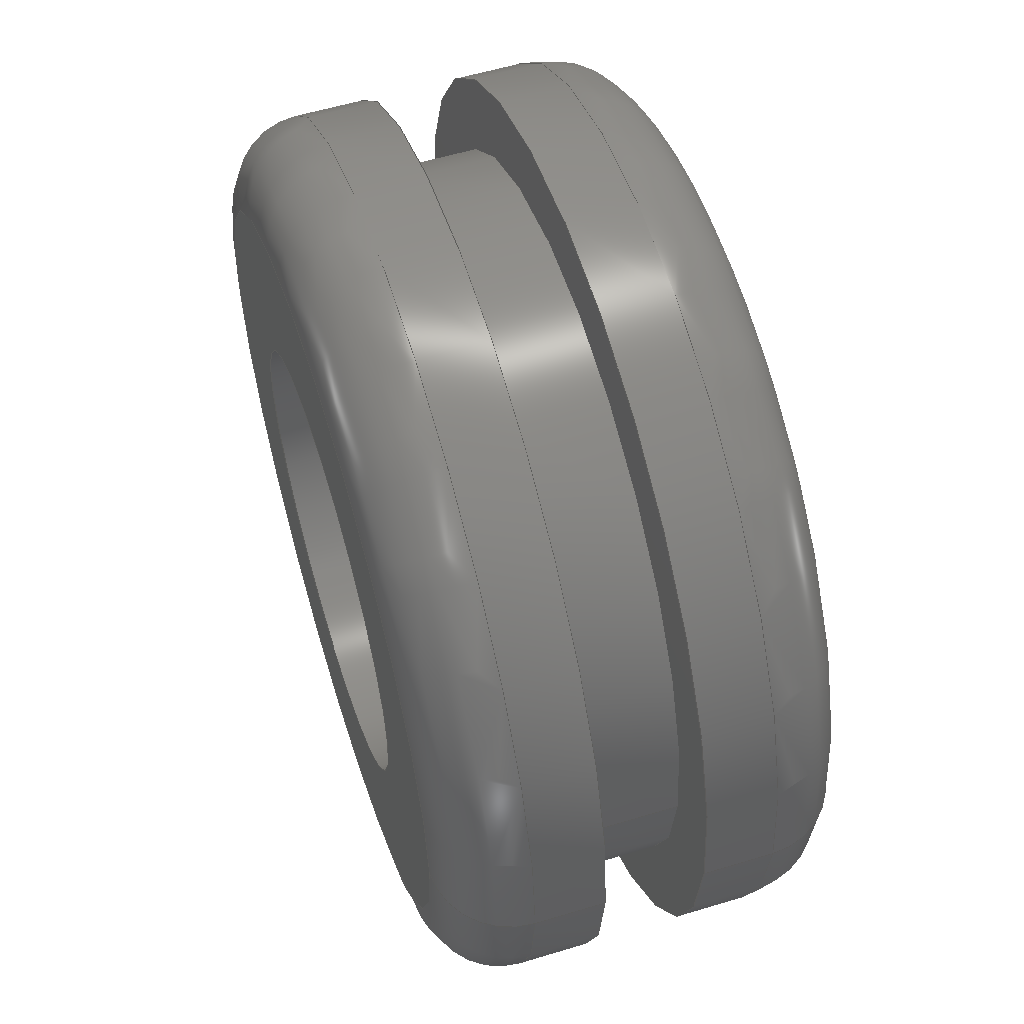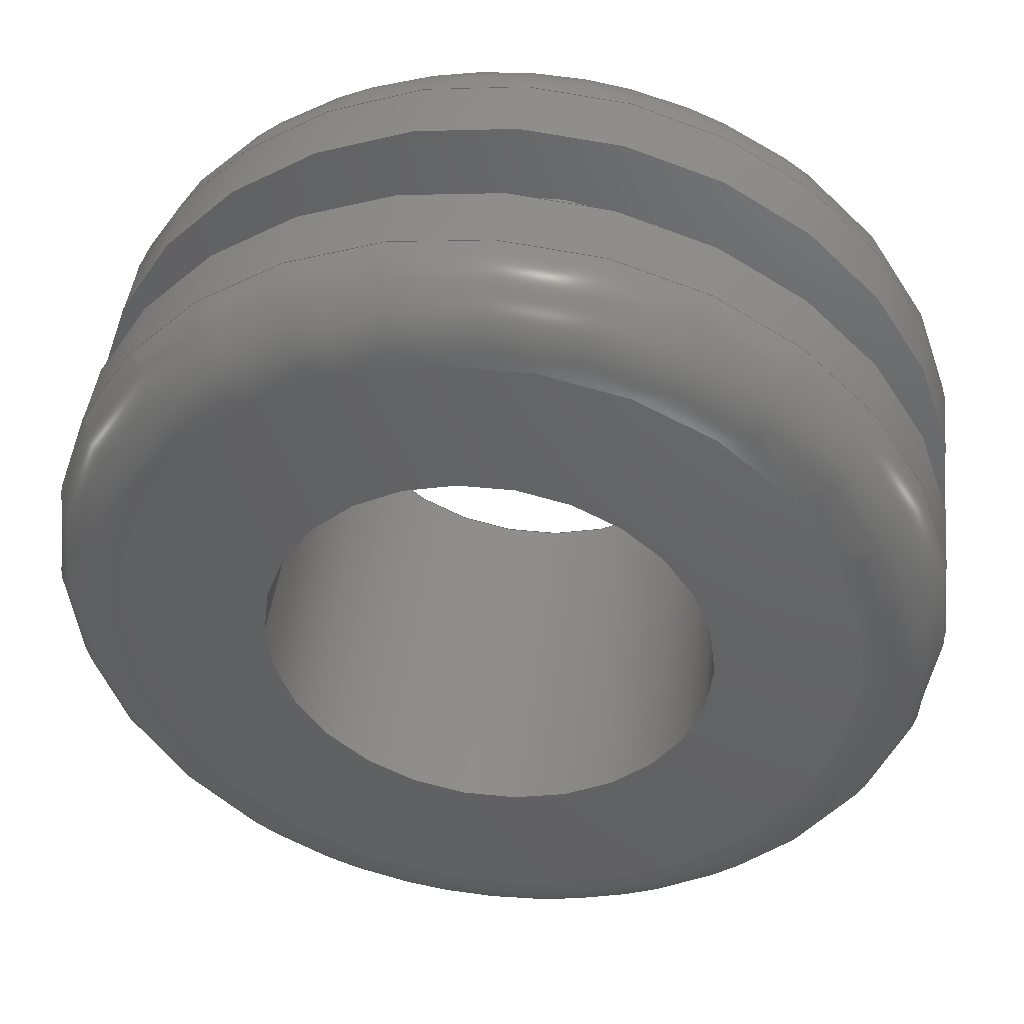
<metadata>
{"format":"step","ext":"stp","renderer":"f3d","projection":"perspective","resolution":1024,"background":"white","views":[{"elev":56.6,"azim":-107.6,"up":"+Y"},{"elev":44.0,"azim":6.9,"up":"+Y"}]}
</metadata>
<code>
ISO-10303-21;
DATA;
#1=MECHANICAL_DESIGN_GEOMETRIC_PRESENTATION_REPRESENTATION('',(#4),#358);
#2=SHAPE_REPRESENTATION_RELATIONSHIP('SRR','None',#368,#3);
#3=ADVANCED_BREP_SHAPE_REPRESENTATION('',(#5),#357);
#4=STYLED_ITEM('',(#377),#5);
#5=MANIFOLD_SOLID_BREP('Body1',#182);
#6=FACE_BOUND('',#39,.T.);
#7=FACE_BOUND('',#42,.T.);
#8=FACE_BOUND('',#45,.T.);
#9=FACE_BOUND('',#48,.T.);
#10=PLANE('',#205);
#11=PLANE('',#214);
#12=PLANE('',#220);
#13=PLANE('',#226);
#14=LINE('',#311,#18);
#15=LINE('',#340,#19);
#16=LINE('',#351,#20);
#17=LINE('',#354,#21);
#18=VECTOR('',#244,0.2812);
#19=VECTOR('',#279,0.2812);
#20=VECTOR('',#292,0.2344);
#21=VECTOR('',#297,0.1406);
#22=CYLINDRICAL_SURFACE('',#202,0.2812);
#23=CYLINDRICAL_SURFACE('',#217,0.2812);
#24=CYLINDRICAL_SURFACE('',#223,0.2344);
#25=CYLINDRICAL_SURFACE('',#227,0.1406);
#26=FACE_OUTER_BOUND('',#36,.T.);
#27=FACE_OUTER_BOUND('',#37,.T.);
#28=FACE_OUTER_BOUND('',#38,.T.);
#29=FACE_OUTER_BOUND('',#40,.T.);
#30=FACE_OUTER_BOUND('',#41,.T.);
#31=FACE_OUTER_BOUND('',#43,.T.);
#32=FACE_OUTER_BOUND('',#44,.T.);
#33=FACE_OUTER_BOUND('',#46,.T.);
#34=FACE_OUTER_BOUND('',#47,.T.);
#35=FACE_OUTER_BOUND('',#49,.T.);
#36=EDGE_LOOP('',(#118,#119,#120,#121,#122,#123));
#37=EDGE_LOOP('',(#124,#125,#126,#127,#128,#129));
#38=EDGE_LOOP('',(#130,#131));
#39=EDGE_LOOP('',(#132,#133));
#40=EDGE_LOOP('',(#134,#135,#136,#137,#138,#139));
#41=EDGE_LOOP('',(#140,#141));
#42=EDGE_LOOP('',(#142,#143));
#43=EDGE_LOOP('',(#144,#145,#146,#147,#148,#149));
#44=EDGE_LOOP('',(#150,#151));
#45=EDGE_LOOP('',(#152,#153));
#46=EDGE_LOOP('',(#154,#155,#156,#157,#158,#159));
#47=EDGE_LOOP('',(#160,#161));
#48=EDGE_LOOP('',(#162,#163));
#49=EDGE_LOOP('',(#164,#165,#166,#167,#168,#169));
#50=CIRCLE('',#197,0.2313);
#51=CIRCLE('',#198,0.05);
#52=CIRCLE('',#199,0.2812);
#53=CIRCLE('',#200,0.2812);
#54=CIRCLE('',#201,0.2313);
#55=CIRCLE('',#203,0.2812);
#56=CIRCLE('',#204,0.2812);
#57=CIRCLE('',#206,0.1406);
#58=CIRCLE('',#207,0.1406);
#59=CIRCLE('',#209,0.2812);
#60=CIRCLE('',#210,0.05);
#61=CIRCLE('',#211,0.2313);
#62=CIRCLE('',#212,0.2313);
#63=CIRCLE('',#213,0.2812);
#64=CIRCLE('',#215,0.1406);
#65=CIRCLE('',#216,0.1406);
#66=CIRCLE('',#218,0.2812);
#67=CIRCLE('',#219,0.2812);
#68=CIRCLE('',#221,0.2344);
#69=CIRCLE('',#222,0.2344);
#70=CIRCLE('',#224,0.2344);
#71=CIRCLE('',#225,0.2344);
#72=VERTEX_POINT('',#300);
#73=VERTEX_POINT('',#301);
#74=VERTEX_POINT('',#303);
#75=VERTEX_POINT('',#305);
#76=VERTEX_POINT('',#310);
#77=VERTEX_POINT('',#312);
#78=VERTEX_POINT('',#316);
#79=VERTEX_POINT('',#317);
#80=VERTEX_POINT('',#321);
#81=VERTEX_POINT('',#322);
#82=VERTEX_POINT('',#324);
#83=VERTEX_POINT('',#326);
#84=VERTEX_POINT('',#331);
#85=VERTEX_POINT('',#332);
#86=VERTEX_POINT('',#336);
#87=VERTEX_POINT('',#337);
#88=VERTEX_POINT('',#342);
#89=VERTEX_POINT('',#343);
#90=VERTEX_POINT('',#347);
#91=VERTEX_POINT('',#348);
#92=EDGE_CURVE('',#72,#73,#50,.T.);
#93=EDGE_CURVE('',#73,#74,#51,.T.);
#94=EDGE_CURVE('',#74,#75,#52,.T.);
#95=EDGE_CURVE('',#75,#74,#53,.T.);
#96=EDGE_CURVE('',#73,#72,#54,.T.);
#97=EDGE_CURVE('',#74,#76,#14,.T.);
#98=EDGE_CURVE('',#76,#77,#55,.T.);
#99=EDGE_CURVE('',#77,#76,#56,.T.);
#100=EDGE_CURVE('',#78,#79,#57,.T.);
#101=EDGE_CURVE('',#79,#78,#58,.T.);
#102=EDGE_CURVE('',#80,#81,#59,.T.);
#103=EDGE_CURVE('',#81,#82,#60,.T.);
#104=EDGE_CURVE('',#82,#83,#61,.T.);
#105=EDGE_CURVE('',#83,#82,#62,.T.);
#106=EDGE_CURVE('',#81,#80,#63,.T.);
#107=EDGE_CURVE('',#84,#85,#64,.T.);
#108=EDGE_CURVE('',#85,#84,#65,.T.);
#109=EDGE_CURVE('',#86,#87,#66,.T.);
#110=EDGE_CURVE('',#87,#86,#67,.T.);
#111=EDGE_CURVE('',#87,#81,#15,.T.);
#112=EDGE_CURVE('',#88,#89,#68,.T.);
#113=EDGE_CURVE('',#89,#88,#69,.T.);
#114=EDGE_CURVE('',#90,#91,#70,.T.);
#115=EDGE_CURVE('',#91,#90,#71,.T.);
#116=EDGE_CURVE('',#91,#89,#16,.T.);
#117=EDGE_CURVE('',#79,#85,#17,.T.);
#118=ORIENTED_EDGE('',*,*,#92,.T.);
#119=ORIENTED_EDGE('',*,*,#93,.T.);
#120=ORIENTED_EDGE('',*,*,#94,.T.);
#121=ORIENTED_EDGE('',*,*,#95,.T.);
#122=ORIENTED_EDGE('',*,*,#93,.F.);
#123=ORIENTED_EDGE('',*,*,#96,.T.);
#124=ORIENTED_EDGE('',*,*,#95,.F.);
#125=ORIENTED_EDGE('',*,*,#94,.F.);
#126=ORIENTED_EDGE('',*,*,#97,.T.);
#127=ORIENTED_EDGE('',*,*,#98,.T.);
#128=ORIENTED_EDGE('',*,*,#99,.T.);
#129=ORIENTED_EDGE('',*,*,#97,.F.);
#130=ORIENTED_EDGE('',*,*,#92,.F.);
#131=ORIENTED_EDGE('',*,*,#96,.F.);
#132=ORIENTED_EDGE('',*,*,#100,.F.);
#133=ORIENTED_EDGE('',*,*,#101,.F.);
#134=ORIENTED_EDGE('',*,*,#102,.T.);
#135=ORIENTED_EDGE('',*,*,#103,.T.);
#136=ORIENTED_EDGE('',*,*,#104,.T.);
#137=ORIENTED_EDGE('',*,*,#105,.T.);
#138=ORIENTED_EDGE('',*,*,#103,.F.);
#139=ORIENTED_EDGE('',*,*,#106,.T.);
#140=ORIENTED_EDGE('',*,*,#105,.F.);
#141=ORIENTED_EDGE('',*,*,#104,.F.);
#142=ORIENTED_EDGE('',*,*,#107,.T.);
#143=ORIENTED_EDGE('',*,*,#108,.T.);
#144=ORIENTED_EDGE('',*,*,#109,.F.);
#145=ORIENTED_EDGE('',*,*,#110,.F.);
#146=ORIENTED_EDGE('',*,*,#111,.T.);
#147=ORIENTED_EDGE('',*,*,#102,.F.);
#148=ORIENTED_EDGE('',*,*,#106,.F.);
#149=ORIENTED_EDGE('',*,*,#111,.F.);
#150=ORIENTED_EDGE('',*,*,#109,.T.);
#151=ORIENTED_EDGE('',*,*,#110,.T.);
#152=ORIENTED_EDGE('',*,*,#112,.F.);
#153=ORIENTED_EDGE('',*,*,#113,.F.);
#154=ORIENTED_EDGE('',*,*,#114,.F.);
#155=ORIENTED_EDGE('',*,*,#115,.F.);
#156=ORIENTED_EDGE('',*,*,#116,.T.);
#157=ORIENTED_EDGE('',*,*,#113,.T.);
#158=ORIENTED_EDGE('',*,*,#112,.T.);
#159=ORIENTED_EDGE('',*,*,#116,.F.);
#160=ORIENTED_EDGE('',*,*,#99,.F.);
#161=ORIENTED_EDGE('',*,*,#98,.F.);
#162=ORIENTED_EDGE('',*,*,#114,.T.);
#163=ORIENTED_EDGE('',*,*,#115,.T.);
#164=ORIENTED_EDGE('',*,*,#100,.T.);
#165=ORIENTED_EDGE('',*,*,#117,.T.);
#166=ORIENTED_EDGE('',*,*,#107,.F.);
#167=ORIENTED_EDGE('',*,*,#108,.F.);
#168=ORIENTED_EDGE('',*,*,#117,.F.);
#169=ORIENTED_EDGE('',*,*,#101,.T.);
#170=TOROIDAL_SURFACE('',#196,0.2313,0.05);
#171=TOROIDAL_SURFACE('',#208,0.2313,0.05);
#172=ADVANCED_FACE('',(#26),#170,.T.);
#173=ADVANCED_FACE('',(#27),#22,.T.);
#174=ADVANCED_FACE('',(#28,#6),#10,.T.);
#175=ADVANCED_FACE('',(#29),#171,.T.);
#176=ADVANCED_FACE('',(#30,#7),#11,.T.);
#177=ADVANCED_FACE('',(#31),#23,.T.);
#178=ADVANCED_FACE('',(#32,#8),#12,.T.);
#179=ADVANCED_FACE('',(#33),#24,.T.);
#180=ADVANCED_FACE('',(#34,#9),#13,.T.);
#181=ADVANCED_FACE('',(#35),#25,.F.);
#182=CLOSED_SHELL('',(#172,#173,#174,#175,#176,#177,#178,#179,#180,#181));
#183=DERIVED_UNIT_ELEMENT(#185,1);
#184=DERIVED_UNIT_ELEMENT(#362,3);
#185=(
MASS_UNIT()
NAMED_UNIT(*)
SI_UNIT(.KILO.,.GRAM.)
);
#186=DERIVED_UNIT((#183,#184));
#187=MEASURE_REPRESENTATION_ITEM('density measure',
POSITIVE_RATIO_MEASURE(7850),#186);
#188=PROPERTY_DEFINITION_REPRESENTATION(#193,#190);
#189=PROPERTY_DEFINITION_REPRESENTATION(#194,#191);
#190=REPRESENTATION('material name',(#192),#357);
#191=REPRESENTATION('density',(#187),#357);
#192=DESCRIPTIVE_REPRESENTATION_ITEM('Steel','Steel');
#193=PROPERTY_DEFINITION('material property','material name',#370);
#194=PROPERTY_DEFINITION('material property','density of part',#370);
#195=AXIS2_PLACEMENT_3D('placement',#298,#228,#229);
#196=AXIS2_PLACEMENT_3D('',#299,#230,#231);
#197=AXIS2_PLACEMENT_3D('',#302,#232,#233);
#198=AXIS2_PLACEMENT_3D('',#304,#234,#235);
#199=AXIS2_PLACEMENT_3D('',#306,#236,#237);
#200=AXIS2_PLACEMENT_3D('',#307,#238,#239);
#201=AXIS2_PLACEMENT_3D('',#308,#240,#241);
#202=AXIS2_PLACEMENT_3D('',#309,#242,#243);
#203=AXIS2_PLACEMENT_3D('',#313,#245,#246);
#204=AXIS2_PLACEMENT_3D('',#314,#247,#248);
#205=AXIS2_PLACEMENT_3D('',#315,#249,#250);
#206=AXIS2_PLACEMENT_3D('',#318,#251,#252);
#207=AXIS2_PLACEMENT_3D('',#319,#253,#254);
#208=AXIS2_PLACEMENT_3D('',#320,#255,#256);
#209=AXIS2_PLACEMENT_3D('',#323,#257,#258);
#210=AXIS2_PLACEMENT_3D('',#325,#259,#260);
#211=AXIS2_PLACEMENT_3D('',#327,#261,#262);
#212=AXIS2_PLACEMENT_3D('',#328,#263,#264);
#213=AXIS2_PLACEMENT_3D('',#329,#265,#266);
#214=AXIS2_PLACEMENT_3D('',#330,#267,#268);
#215=AXIS2_PLACEMENT_3D('',#333,#269,#270);
#216=AXIS2_PLACEMENT_3D('',#334,#271,#272);
#217=AXIS2_PLACEMENT_3D('',#335,#273,#274);
#218=AXIS2_PLACEMENT_3D('',#338,#275,#276);
#219=AXIS2_PLACEMENT_3D('',#339,#277,#278);
#220=AXIS2_PLACEMENT_3D('',#341,#280,#281);
#221=AXIS2_PLACEMENT_3D('',#344,#282,#283);
#222=AXIS2_PLACEMENT_3D('',#345,#284,#285);
#223=AXIS2_PLACEMENT_3D('',#346,#286,#287);
#224=AXIS2_PLACEMENT_3D('',#349,#288,#289);
#225=AXIS2_PLACEMENT_3D('',#350,#290,#291);
#226=AXIS2_PLACEMENT_3D('',#352,#293,#294);
#227=AXIS2_PLACEMENT_3D('',#353,#295,#296);
#228=DIRECTION('axis',(0,0,1));
#229=DIRECTION('refdir',(1,0,0));
#230=DIRECTION('center_axis',(-4.144e-16,0,1));
#231=DIRECTION('ref_axis',(1,0,3.947e-16));
#232=DIRECTION('center_axis',(4.144e-16,0,-1));
#233=DIRECTION('ref_axis',(-1,1.225e-16,-4.144e-16));
#234=DIRECTION('center_axis',(1.225e-16,-1,5.075e-32));
#235=DIRECTION('ref_axis',(-1,-1.225e-16,-4.274e-16));
#236=DIRECTION('center_axis',(-4.144e-16,0,1));
#237=DIRECTION('ref_axis',(-1,1.225e-16,-4.274e-16));
#238=DIRECTION('center_axis',(-4.144e-16,0,1));
#239=DIRECTION('ref_axis',(-1,1.225e-16,-4.274e-16));
#240=DIRECTION('center_axis',(4.144e-16,0,-1));
#241=DIRECTION('ref_axis',(-1,1.225e-16,-4.144e-16));
#242=DIRECTION('center_axis',(-4.144e-16,0,1));
#243=DIRECTION('ref_axis',(1,0,3.885e-16));
#244=DIRECTION('',(4.144e-16,0,-1));
#245=DIRECTION('center_axis',(-4.144e-16,0,1));
#246=DIRECTION('ref_axis',(1,0,4.144e-16));
#247=DIRECTION('center_axis',(-4.144e-16,0,1));
#248=DIRECTION('ref_axis',(1,0,4.144e-16));
#249=DIRECTION('center_axis',(-4.144e-16,0,1));
#250=DIRECTION('ref_axis',(1,0,4.144e-16));
#251=DIRECTION('center_axis',(-4.144e-16,0,1));
#252=DIRECTION('ref_axis',(1,0,4.144e-16));
#253=DIRECTION('center_axis',(-4.144e-16,0,1));
#254=DIRECTION('ref_axis',(1,0,4.144e-16));
#255=DIRECTION('center_axis',(-4.144e-16,0,1));
#256=DIRECTION('ref_axis',(1,0,3.947e-16));
#257=DIRECTION('center_axis',(4.144e-16,0,-1));
#258=DIRECTION('ref_axis',(-1,1.225e-16,-4.274e-16));
#259=DIRECTION('center_axis',(1.225e-16,-1,5.075e-32));
#260=DIRECTION('ref_axis',(-1,-1.225e-16,-4.274e-16));
#261=DIRECTION('center_axis',(-4.144e-16,0,1));
#262=DIRECTION('ref_axis',(-1,1.225e-16,-4.144e-16));
#263=DIRECTION('center_axis',(-4.144e-16,0,1));
#264=DIRECTION('ref_axis',(-1,1.225e-16,-4.144e-16));
#265=DIRECTION('center_axis',(4.144e-16,0,-1));
#266=DIRECTION('ref_axis',(-1,1.225e-16,-4.274e-16));
#267=DIRECTION('center_axis',(4.144e-16,0,-1));
#268=DIRECTION('ref_axis',(-1,0,-4.144e-16));
#269=DIRECTION('center_axis',(-4.144e-16,0,1));
#270=DIRECTION('ref_axis',(1,0,4.144e-16));
#271=DIRECTION('center_axis',(-4.144e-16,0,1));
#272=DIRECTION('ref_axis',(1,0,4.144e-16));
#273=DIRECTION('center_axis',(-4.144e-16,0,1));
#274=DIRECTION('ref_axis',(1,0,3.885e-16));
#275=DIRECTION('center_axis',(-4.144e-16,0,1));
#276=DIRECTION('ref_axis',(1,0,4.144e-16));
#277=DIRECTION('center_axis',(-4.144e-16,0,1));
#278=DIRECTION('ref_axis',(1,0,4.144e-16));
#279=DIRECTION('',(4.144e-16,0,-1));
#280=DIRECTION('center_axis',(-4.144e-16,0,1));
#281=DIRECTION('ref_axis',(1,0,4.144e-16));
#282=DIRECTION('center_axis',(-4.144e-16,0,1));
#283=DIRECTION('ref_axis',(1,0,4.144e-16));
#284=DIRECTION('center_axis',(-4.144e-16,0,1));
#285=DIRECTION('ref_axis',(1,0,4.144e-16));
#286=DIRECTION('center_axis',(-4.144e-16,0,1));
#287=DIRECTION('ref_axis',(1,0,3.885e-16));
#288=DIRECTION('center_axis',(-4.144e-16,0,1));
#289=DIRECTION('ref_axis',(1,0,4.144e-16));
#290=DIRECTION('center_axis',(-4.144e-16,0,1));
#291=DIRECTION('ref_axis',(1,0,4.144e-16));
#292=DIRECTION('',(4.144e-16,0,-1));
#293=DIRECTION('center_axis',(4.144e-16,0,-1));
#294=DIRECTION('ref_axis',(-1,0,-4.144e-16));
#295=DIRECTION('center_axis',(-4.144e-16,0,1));
#296=DIRECTION('ref_axis',(1,0,3.885e-16));
#297=DIRECTION('',(4.144e-16,0,-1));
#298=CARTESIAN_POINT('',(0,0,0));
#299=CARTESIAN_POINT('Origin',(-1.124e-16,0,0.075));
#300=CARTESIAN_POINT('',(0.2312,-5.664e-17,0.125));
#301=CARTESIAN_POINT('',(-0.2313,-2.832e-17,0.125));
#302=CARTESIAN_POINT('Origin',(-1.331e-16,0,0.125));
#303=CARTESIAN_POINT('',(-0.2812,-3.444e-17,0.075));
#304=CARTESIAN_POINT('Origin',(-0.2313,-2.832e-17,0.075));
#305=CARTESIAN_POINT('',(0.2812,0,0.075));
#306=CARTESIAN_POINT('Origin',(-1.124e-16,0,0.075));
#307=CARTESIAN_POINT('Origin',(-1.124e-16,0,0.075));
#308=CARTESIAN_POINT('Origin',(-1.331e-16,0,0.125));
#309=CARTESIAN_POINT('Origin',(-1.137e-16,0,0.07812));
#310=CARTESIAN_POINT('',(-0.2812,-3.444e-17,0.03125));
#311=CARTESIAN_POINT('',(-0.2812,-3.444e-17,0.07812));
#312=CARTESIAN_POINT('',(0.2812,0,0.03125));
#313=CARTESIAN_POINT('Origin',(-9.425e-17,0,0.03125));
#314=CARTESIAN_POINT('Origin',(-9.425e-17,0,0.03125));
#315=CARTESIAN_POINT('Origin',(0.1406,0,0.125));
#316=CARTESIAN_POINT('',(0.1406,0,0.125));
#317=CARTESIAN_POINT('',(-0.1406,-1.722e-17,0.125));
#318=CARTESIAN_POINT('Origin',(-1.331e-16,0,0.125));
#319=CARTESIAN_POINT('Origin',(-1.331e-16,0,0.125));
#320=CARTESIAN_POINT('Origin',(-5.022e-17,0,-0.075));
#321=CARTESIAN_POINT('',(0.2812,-6.889e-17,-0.075));
#322=CARTESIAN_POINT('',(-0.2812,-3.444e-17,-0.075));
#323=CARTESIAN_POINT('Origin',(-5.022e-17,0,-0.075));
#324=CARTESIAN_POINT('',(-0.2313,-2.832e-17,-0.125));
#325=CARTESIAN_POINT('Origin',(-0.2313,-2.832e-17,-0.075));
#326=CARTESIAN_POINT('',(0.2313,0,-0.125));
#327=CARTESIAN_POINT('Origin',(-2.949e-17,0,-0.125));
#328=CARTESIAN_POINT('Origin',(-2.949e-17,0,-0.125));
#329=CARTESIAN_POINT('Origin',(-5.022e-17,0,-0.075));
#330=CARTESIAN_POINT('Origin',(0.2812,0,-0.125));
#331=CARTESIAN_POINT('',(0.1406,0,-0.125));
#332=CARTESIAN_POINT('',(-0.1406,-1.722e-17,-0.125));
#333=CARTESIAN_POINT('Origin',(-2.949e-17,0,-0.125));
#334=CARTESIAN_POINT('Origin',(-2.949e-17,0,-0.125));
#335=CARTESIAN_POINT('Origin',(-4.892e-17,0,-0.07813));
#336=CARTESIAN_POINT('',(0.2812,0,-0.03125));
#337=CARTESIAN_POINT('',(-0.2812,-3.444e-17,-0.03125));
#338=CARTESIAN_POINT('Origin',(-6.835e-17,0,-0.03125));
#339=CARTESIAN_POINT('Origin',(-6.835e-17,0,-0.03125));
#340=CARTESIAN_POINT('',(-0.2812,-3.444e-17,-0.07813));
#341=CARTESIAN_POINT('Origin',(0.2344,0,-0.03125));
#342=CARTESIAN_POINT('',(0.2344,0,-0.03125));
#343=CARTESIAN_POINT('',(-0.2344,-2.87e-17,-0.03125));
#344=CARTESIAN_POINT('Origin',(-6.835e-17,0,-0.03125));
#345=CARTESIAN_POINT('Origin',(-6.835e-17,0,-0.03125));
#346=CARTESIAN_POINT('Origin',(-8.13e-17,0,-4.371e-16));
#347=CARTESIAN_POINT('',(0.2344,0,0.03125));
#348=CARTESIAN_POINT('',(-0.2344,-2.87e-17,0.03125));
#349=CARTESIAN_POINT('Origin',(-9.425e-17,0,0.03125));
#350=CARTESIAN_POINT('Origin',(-9.425e-17,0,0.03125));
#351=CARTESIAN_POINT('',(-0.2344,-2.87e-17,-5.282e-16));
#352=CARTESIAN_POINT('Origin',(0.2812,0,0.03125));
#353=CARTESIAN_POINT('Origin',(-8.13e-17,0,-1.858e-16));
#354=CARTESIAN_POINT('',(-0.1406,-1.722e-17,-2.404e-16));
#355=UNCERTAINTY_MEASURE_WITH_UNIT(LENGTH_MEASURE(0.0003937),
#360,'DISTANCE_ACCURACY_VALUE',
'Maximum model space distance between geometric entities at asserted c
onnectivities');
#356=UNCERTAINTY_MEASURE_WITH_UNIT(LENGTH_MEASURE(0.0003937),
#360,'DISTANCE_ACCURACY_VALUE',
'Maximum model space distance between geometric entities at asserted c
onnectivities');
#357=(
GEOMETRIC_REPRESENTATION_CONTEXT(3)
GLOBAL_UNCERTAINTY_ASSIGNED_CONTEXT((#355))
GLOBAL_UNIT_ASSIGNED_CONTEXT((#360,#365,#364))
REPRESENTATION_CONTEXT('','3D')
);
#358=(
GEOMETRIC_REPRESENTATION_CONTEXT(3)
GLOBAL_UNCERTAINTY_ASSIGNED_CONTEXT((#356))
GLOBAL_UNIT_ASSIGNED_CONTEXT((#360,#365,#364))
REPRESENTATION_CONTEXT('','3D')
);
#359=DIMENSIONAL_EXPONENTS(1,0,0,0,0,0,0);
#360=(
CONVERSION_BASED_UNIT('inch',#363)
LENGTH_UNIT()
NAMED_UNIT(#359)
);
#361=(
LENGTH_UNIT()
NAMED_UNIT(*)
SI_UNIT(.MILLI.,.METRE.)
);
#362=(
LENGTH_UNIT()
NAMED_UNIT(*)
SI_UNIT($,.METRE.)
);
#363=LENGTH_MEASURE_WITH_UNIT(LENGTH_MEASURE(25.4),#361);
#364=(
NAMED_UNIT(*)
SI_UNIT($,.STERADIAN.)
SOLID_ANGLE_UNIT()
);
#365=(
NAMED_UNIT(*)
PLANE_ANGLE_UNIT()
SI_UNIT($,.RADIAN.)
);
#366=SHAPE_DEFINITION_REPRESENTATION(#367,#368);
#367=PRODUCT_DEFINITION_SHAPE('',$,#370);
#368=SHAPE_REPRESENTATION('',(#195),#357);
#369=PRODUCT_DEFINITION_CONTEXT('part definition',#374,'design');
#370=PRODUCT_DEFINITION('(Unsaved)','(Unsaved)',#371,#369);
#371=PRODUCT_DEFINITION_FORMATION('',$,#376);
#372=PRODUCT_RELATED_PRODUCT_CATEGORY('(Unsaved)','(Unsaved)',(#376));
#373=APPLICATION_PROTOCOL_DEFINITION('international standard',
'automotive_design',2009,#374);
#374=APPLICATION_CONTEXT(
'Core Data for Automotive Mechanical Design Process');
#375=PRODUCT_CONTEXT('part definition',#374,'mechanical');
#376=PRODUCT('(Unsaved)','(Unsaved)',$,(#375));
#377=PRESENTATION_STYLE_ASSIGNMENT((#378));
#378=SURFACE_STYLE_USAGE(.BOTH.,#379);
#379=SURFACE_SIDE_STYLE('',(#380));
#380=SURFACE_STYLE_FILL_AREA(#381);
#381=FILL_AREA_STYLE('Steel - Satin',(#382));
#382=FILL_AREA_STYLE_COLOUR('Steel - Satin',#383);
#383=COLOUR_RGB('Steel - Satin',0.6275,0.6275,0.6275);
ENDSEC;
END-ISO-10303-21;

</code>
